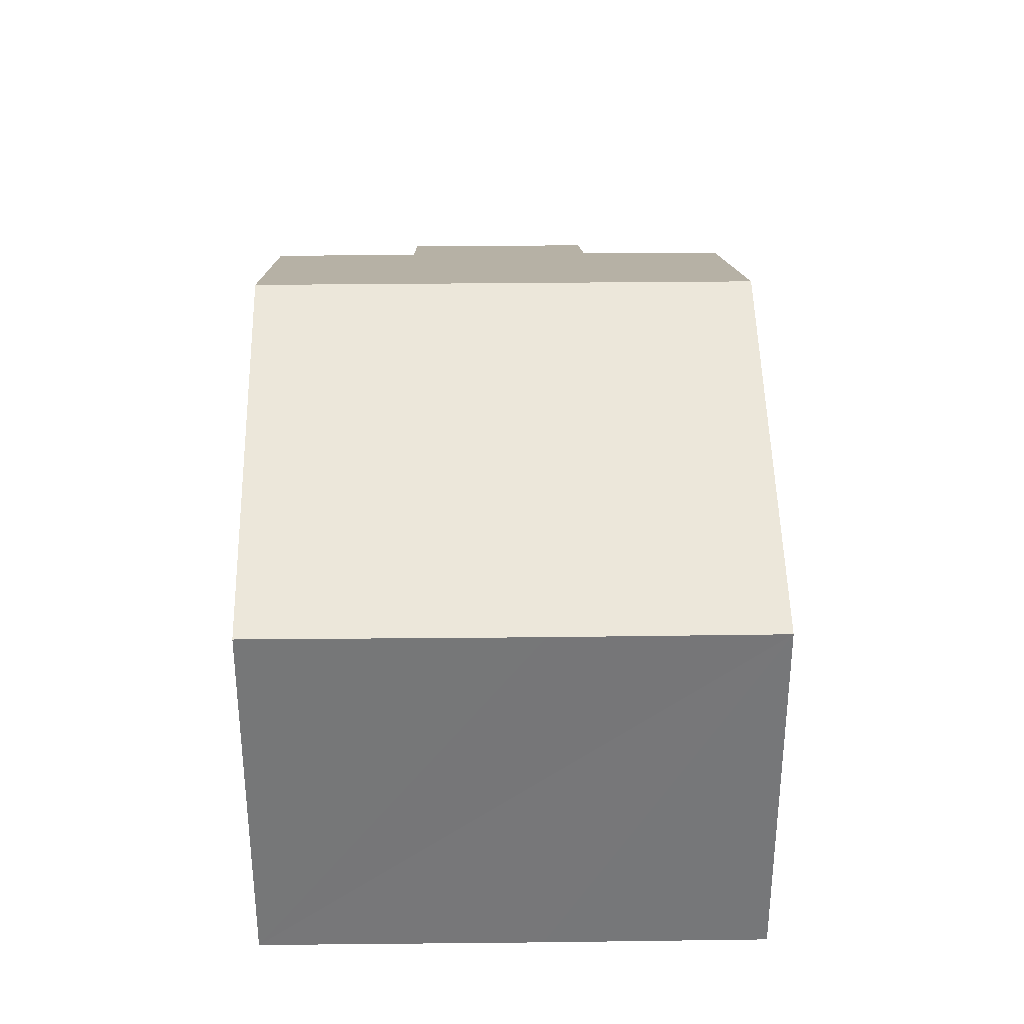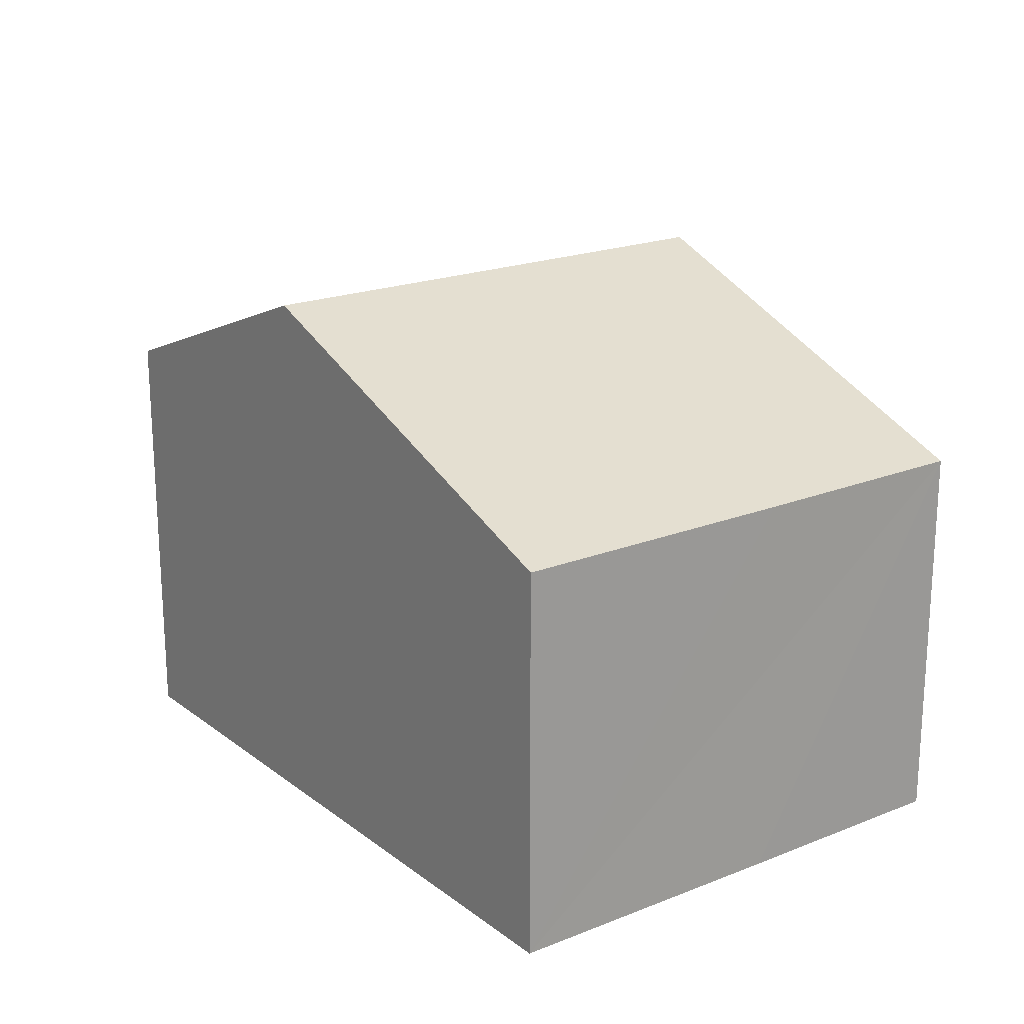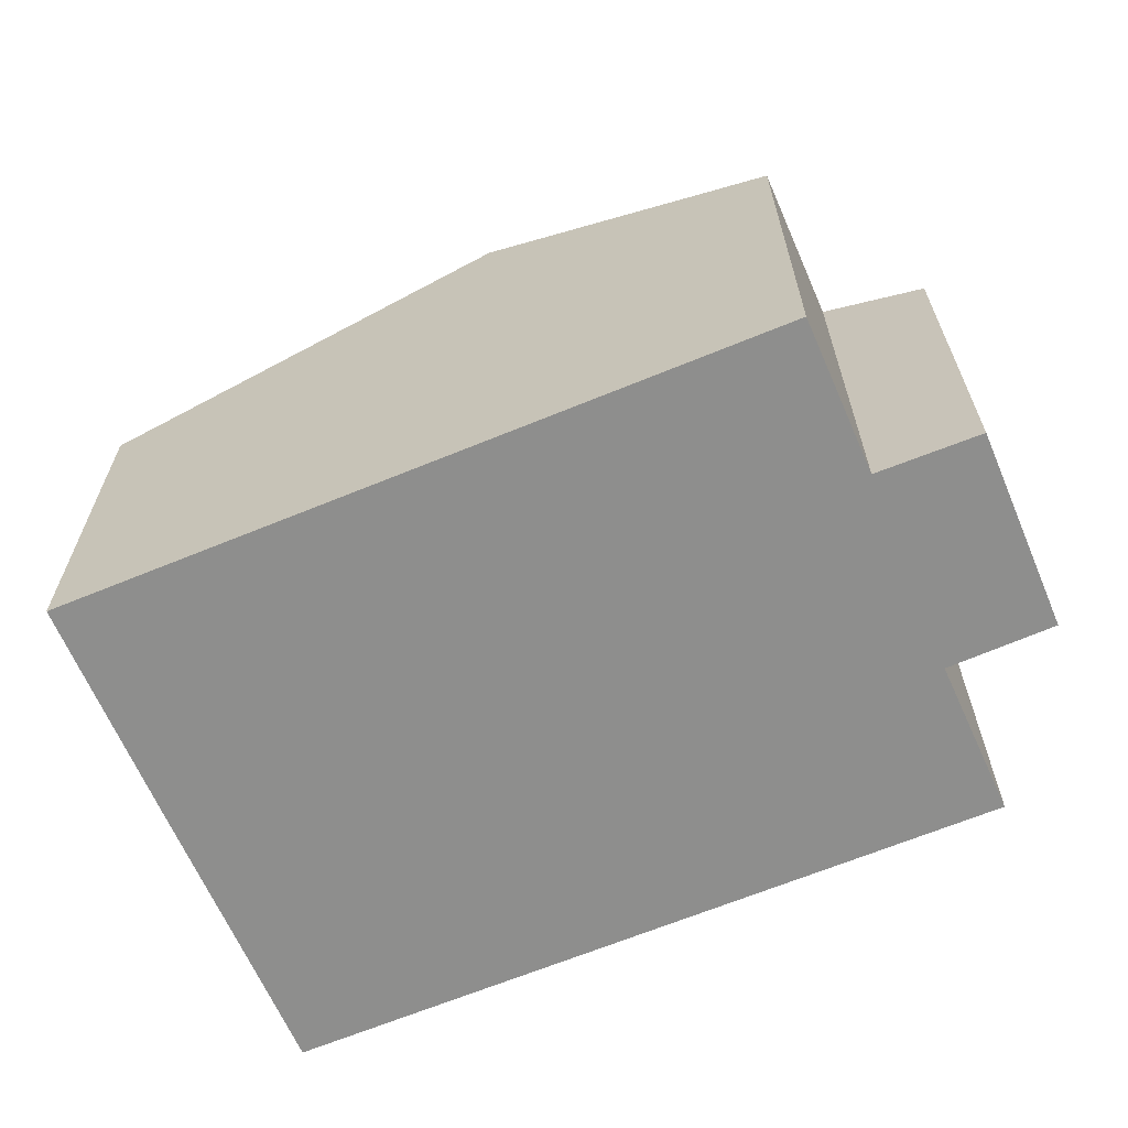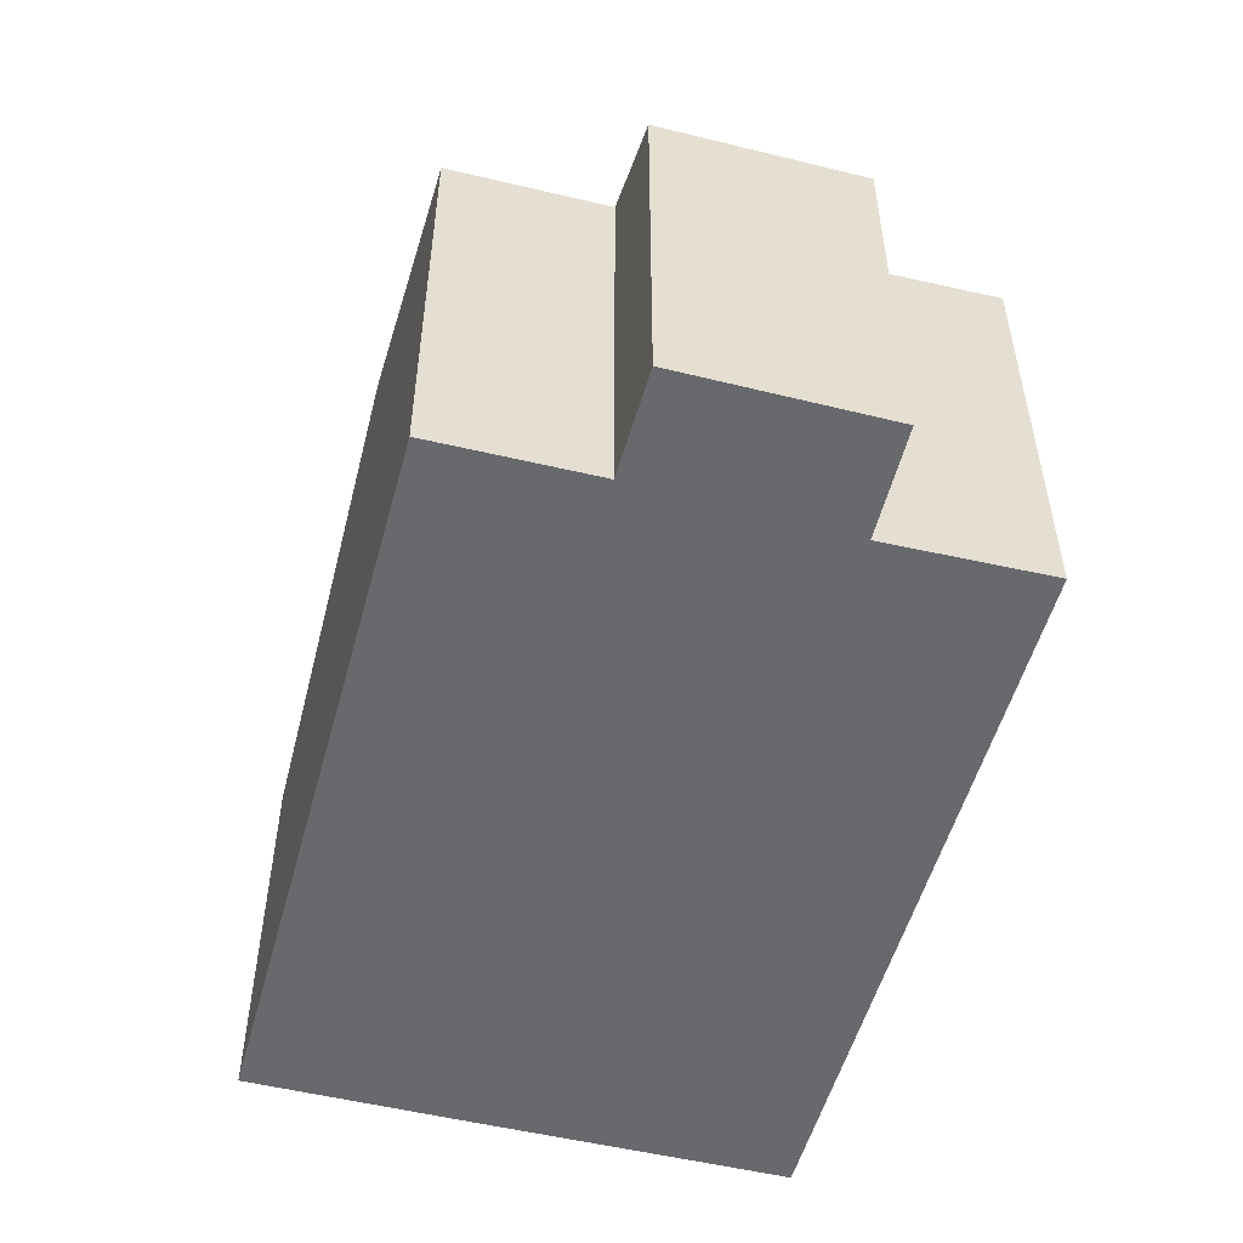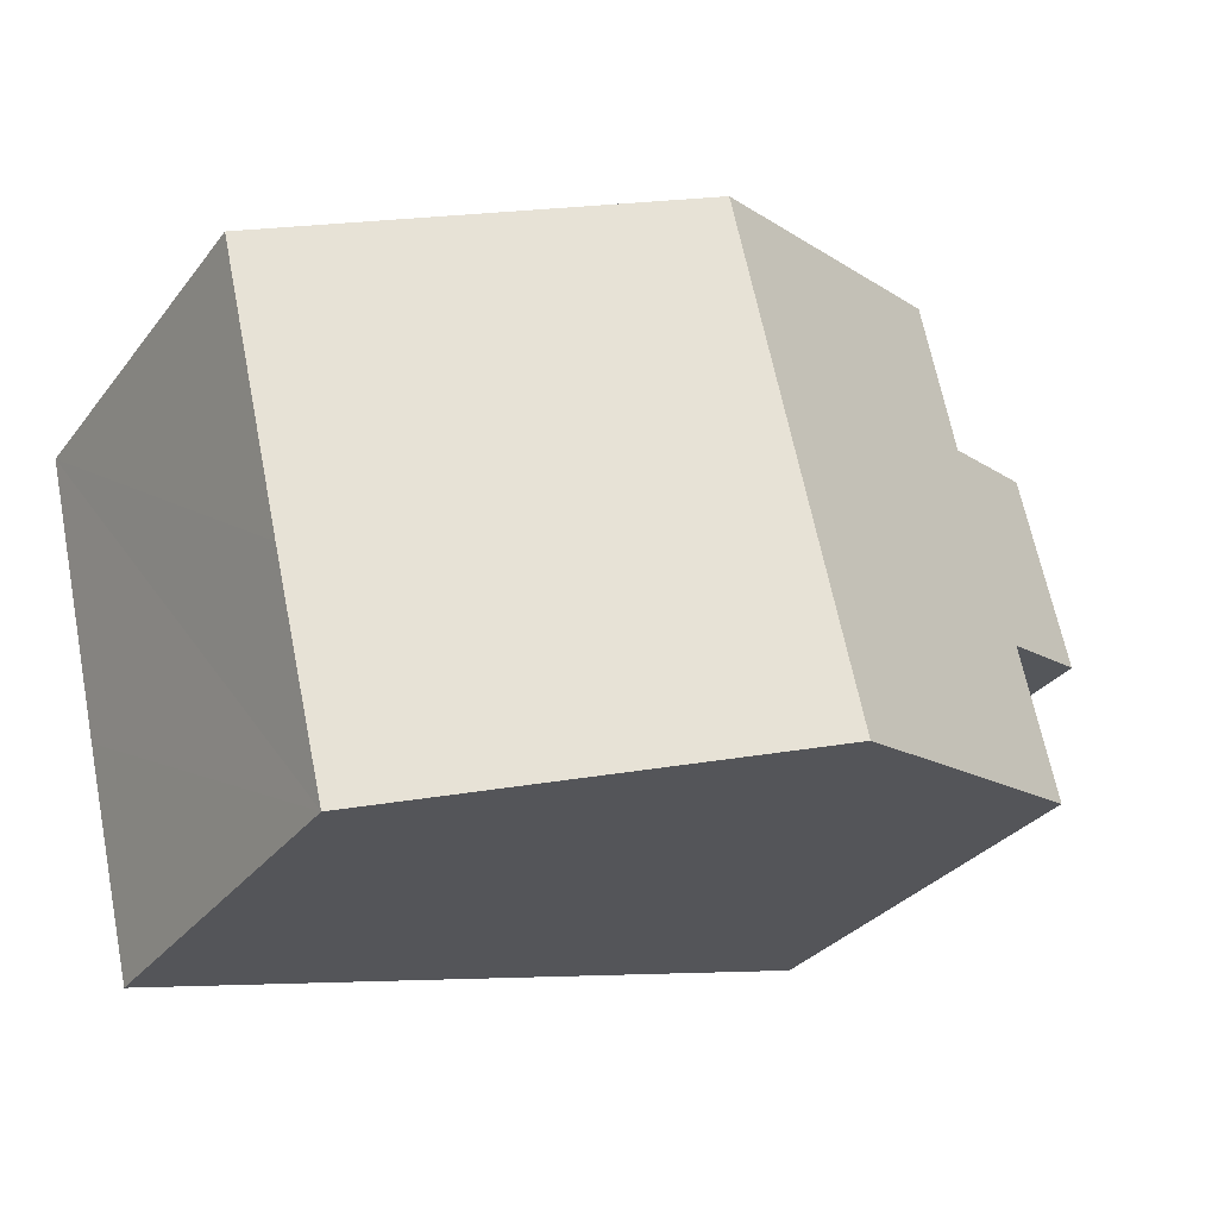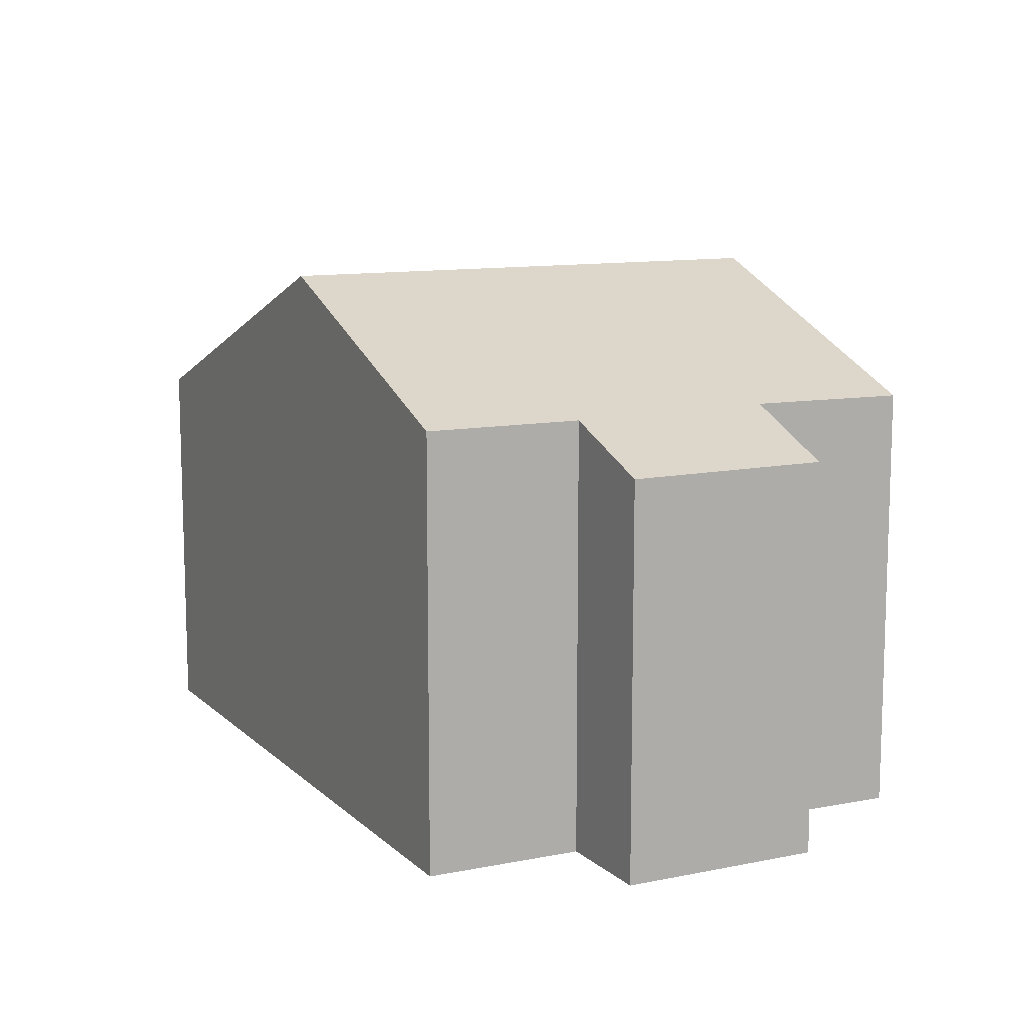
<metadata>
{"format":"obj","ext":"obj","renderer":"f3d","projection":"perspective","resolution":1024,"background":"white","views":[{"elev":33.0,"azim":102.4,"up":"+Y"},{"elev":20.1,"azim":67.1,"up":"+Y"},{"elev":-64.9,"azim":-143.5,"up":"+Y"},{"elev":-52.8,"azim":-91.3,"up":"+Y"},{"elev":-31.3,"azim":149.0,"up":"+Z"},{"elev":11.3,"azim":-102.9,"up":"+Y"}]}
</metadata>
<code>
v  14.69 6.464 2.589
v  6.047 9.082 -4.208
v  8.039 9.082 4.216
v  13.59 6.46 -2.137
v  12.7 6.464 -5.856
v  0.782 6.469 3.243
v  1.671 7.123 -0.437
v  0 6.464 3.958e-16
v  1.088 7.13 -2.98
v  2.529 7.153 2.852
v  3.082 7.132 5.428
v  0.782 -1.986e-16 3.243
v  0 0 0
v  2.529 -1.746e-16 2.852
v  3.082 -3.324e-16 5.428
v  1.088 1.825e-16 -2.98
v  1.671 2.676e-17 -0.437
v  8.039 -2.582e-16 4.216
v  14.69 -1.585e-16 2.589
v  13.59 1.309e-16 -2.137
v  12.7 3.586e-16 -5.856
v  6.047 2.577e-16 -4.208
g defaultobject
f 1 2 3
f 2 1 4
f 2 4 5
f 6 7 8
f 7 2 9
f 2 7 3
f 3 7 10
f 10 7 6
f 3 10 11
f 8 12 6
f 12 8 13
f 14 11 10
f 11 14 15
f 16 7 9
f 7 16 17
f 6 14 10
f 14 6 12
f 15 3 11
f 3 15 1
f 1 15 18
f 1 18 19
f 19 4 1
f 4 19 5
f 5 19 20
f 5 20 21
f 21 2 5
f 2 21 9
f 9 21 22
f 9 22 16
f 17 8 7
f 8 17 13
f 13 17 12
f 18 20 19
f 20 18 21
f 21 18 15
f 21 15 22
f 22 15 14
f 22 14 12
f 22 12 17
f 22 17 16

</code>
